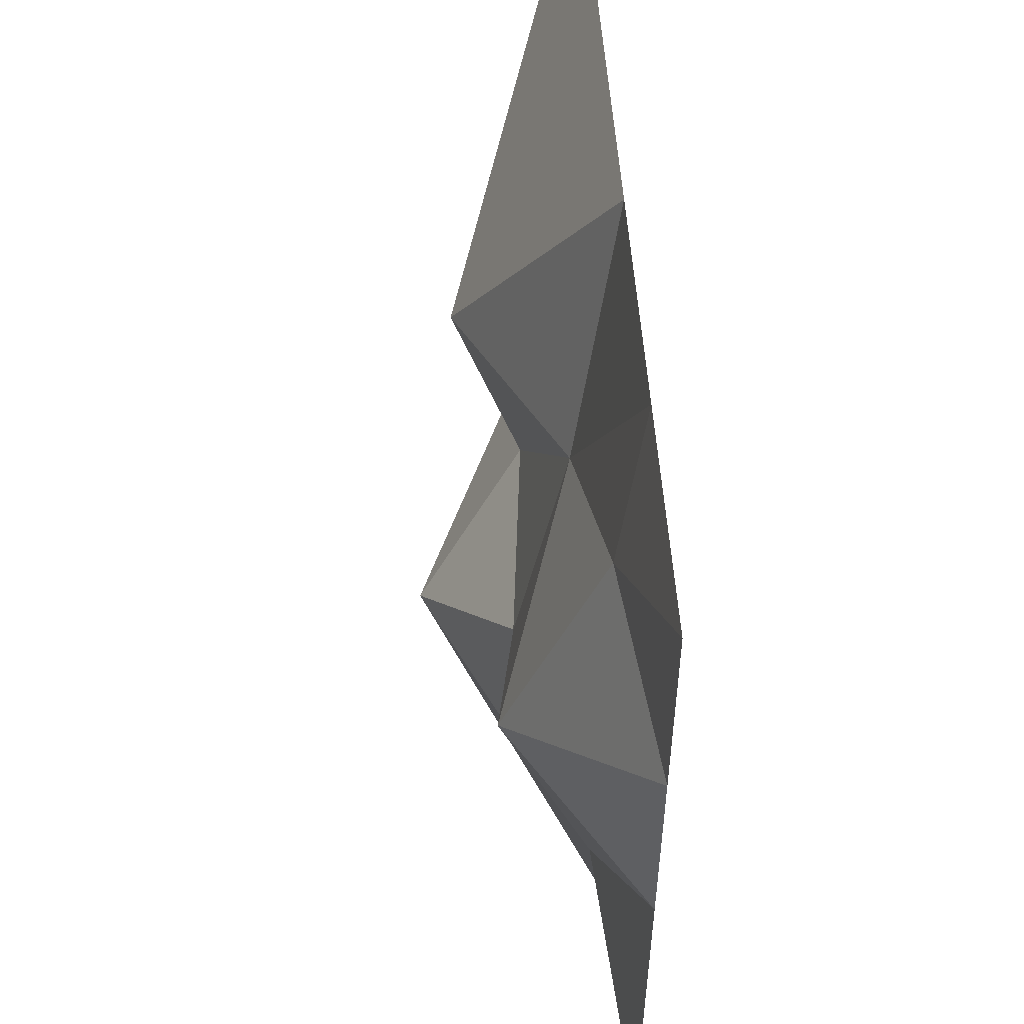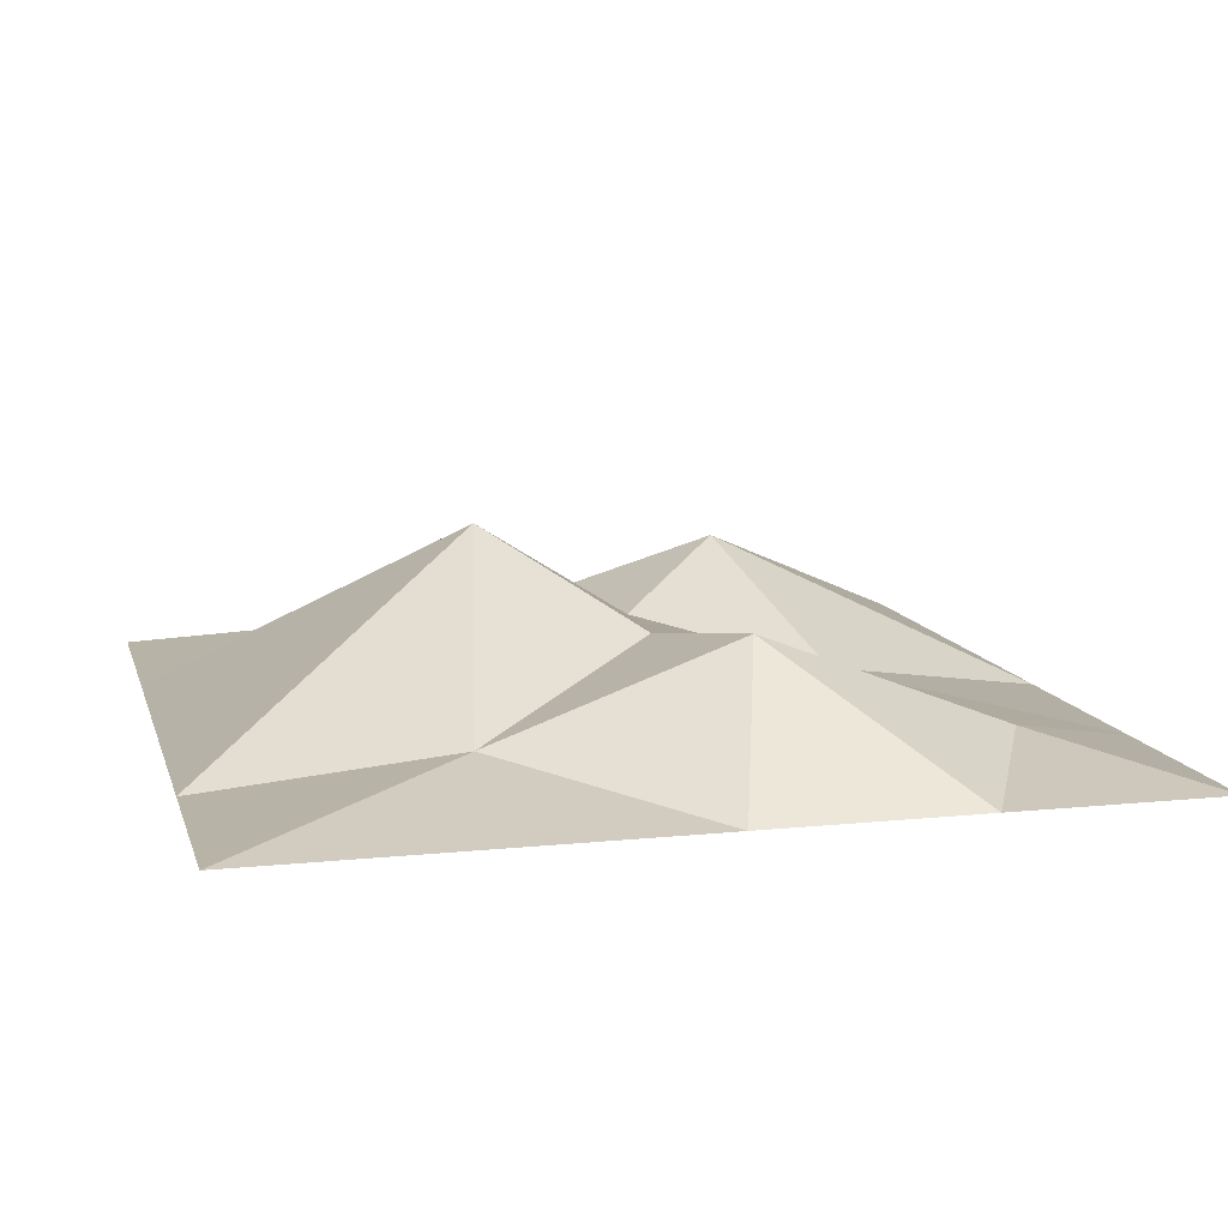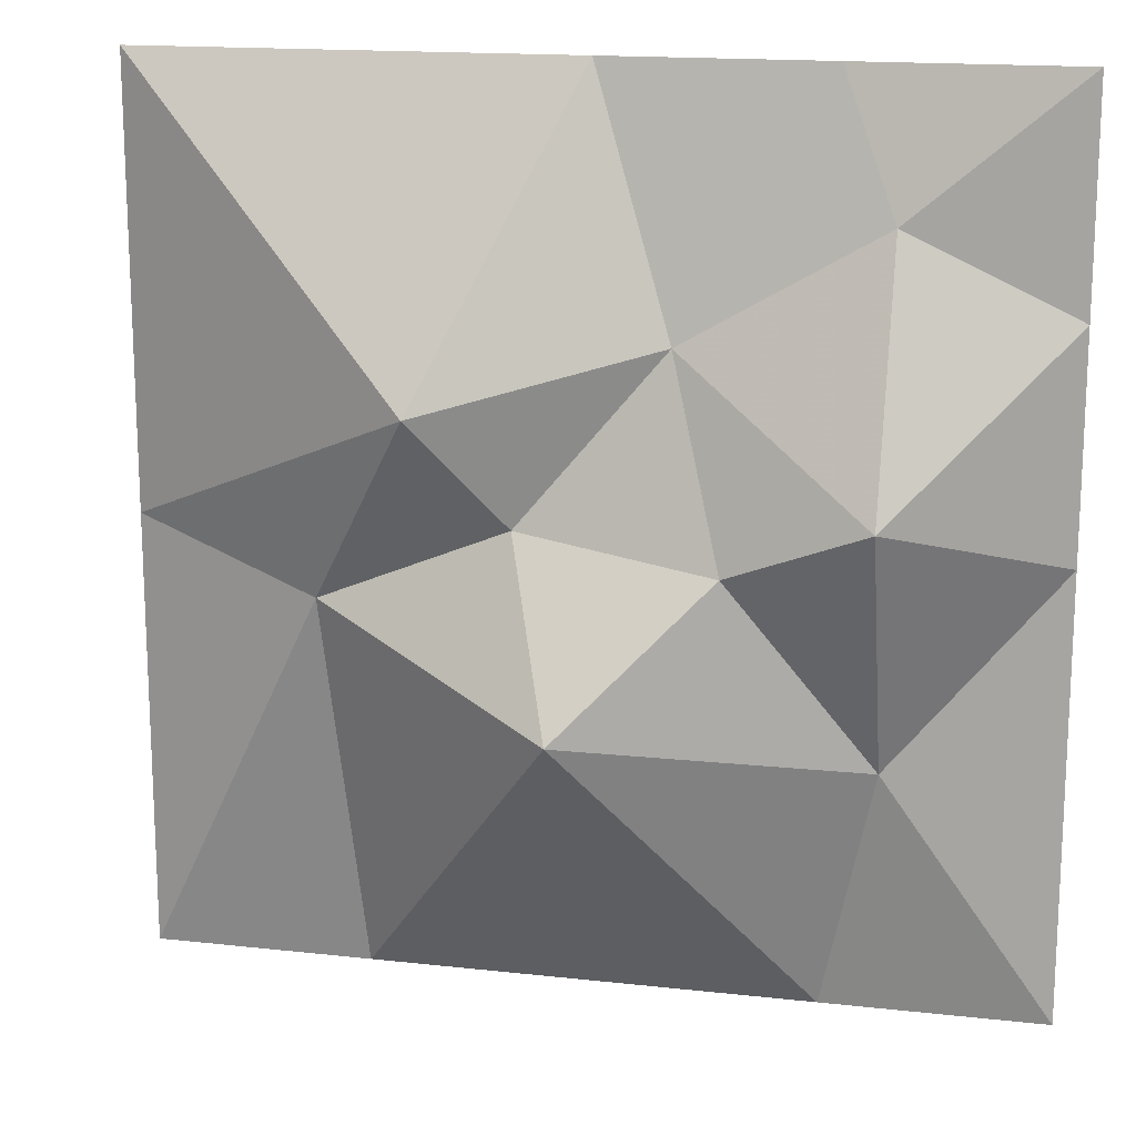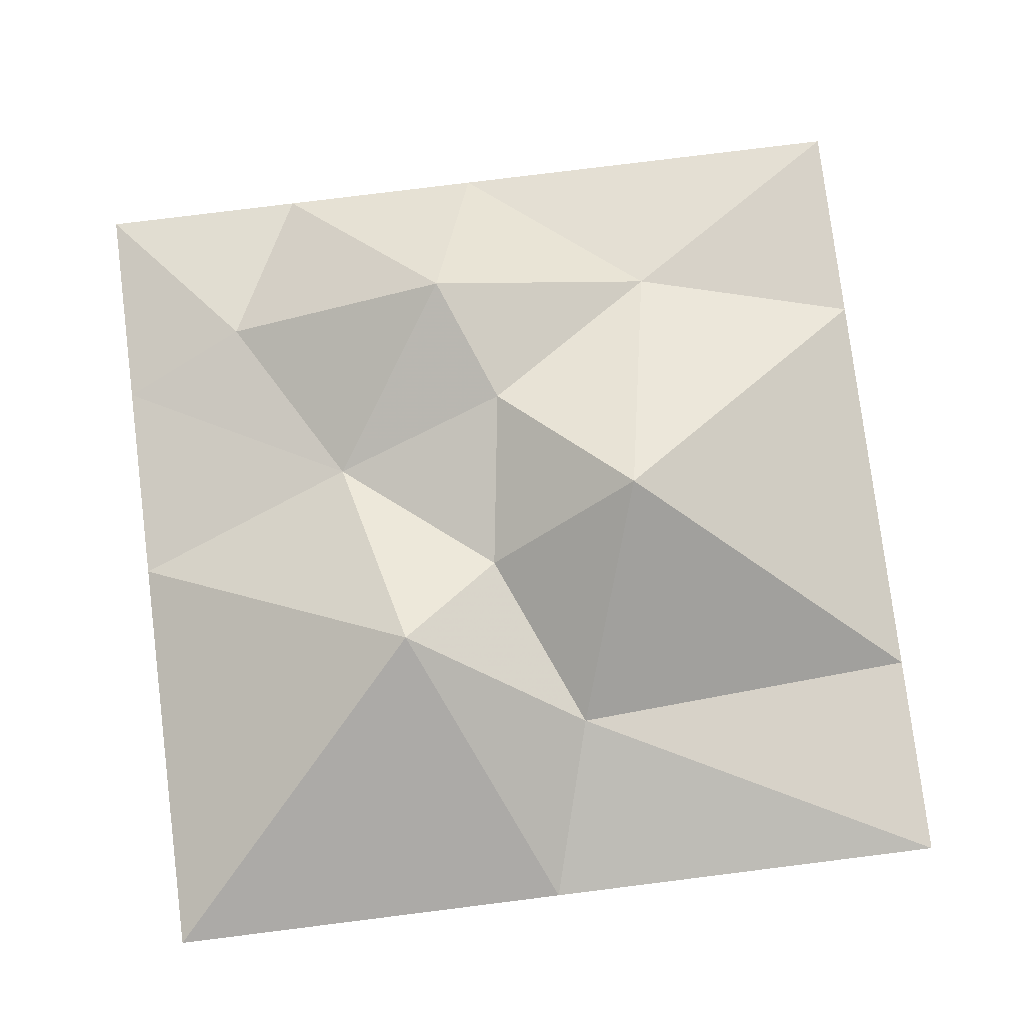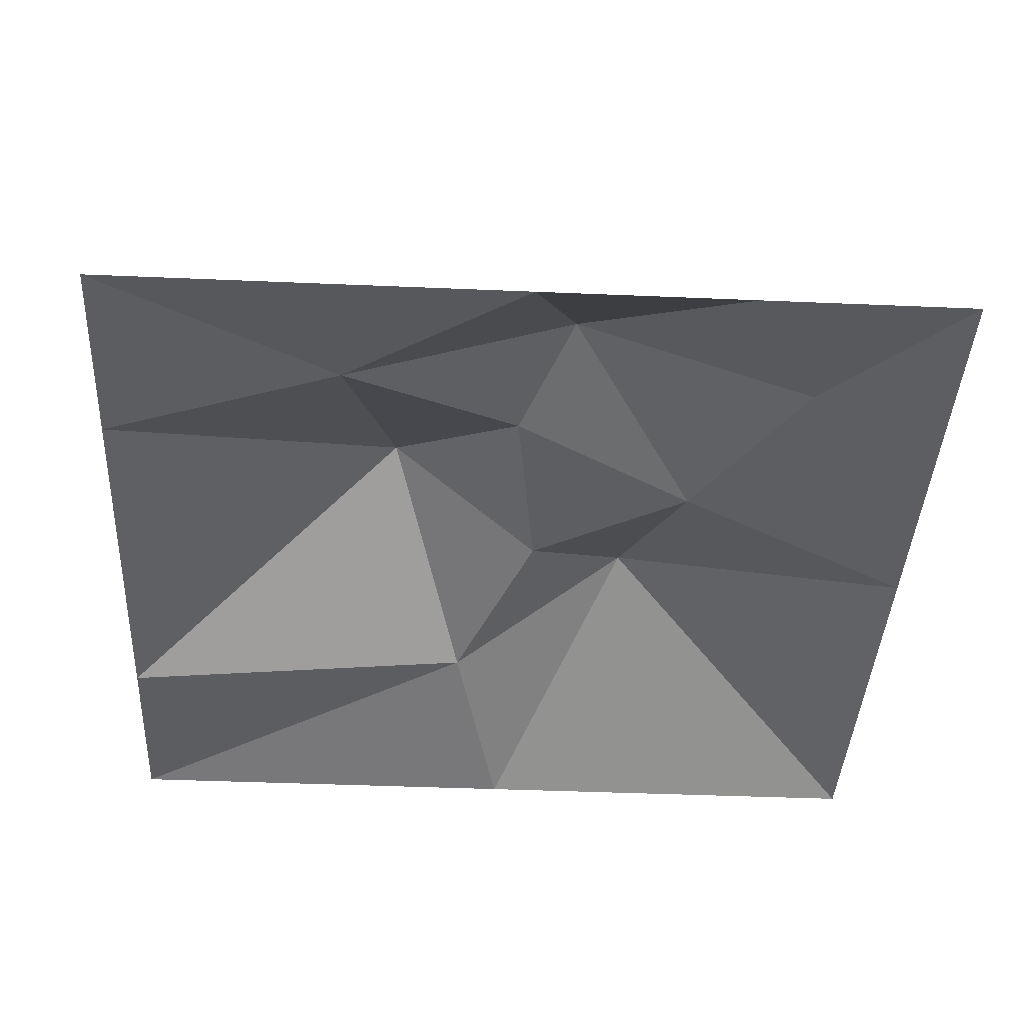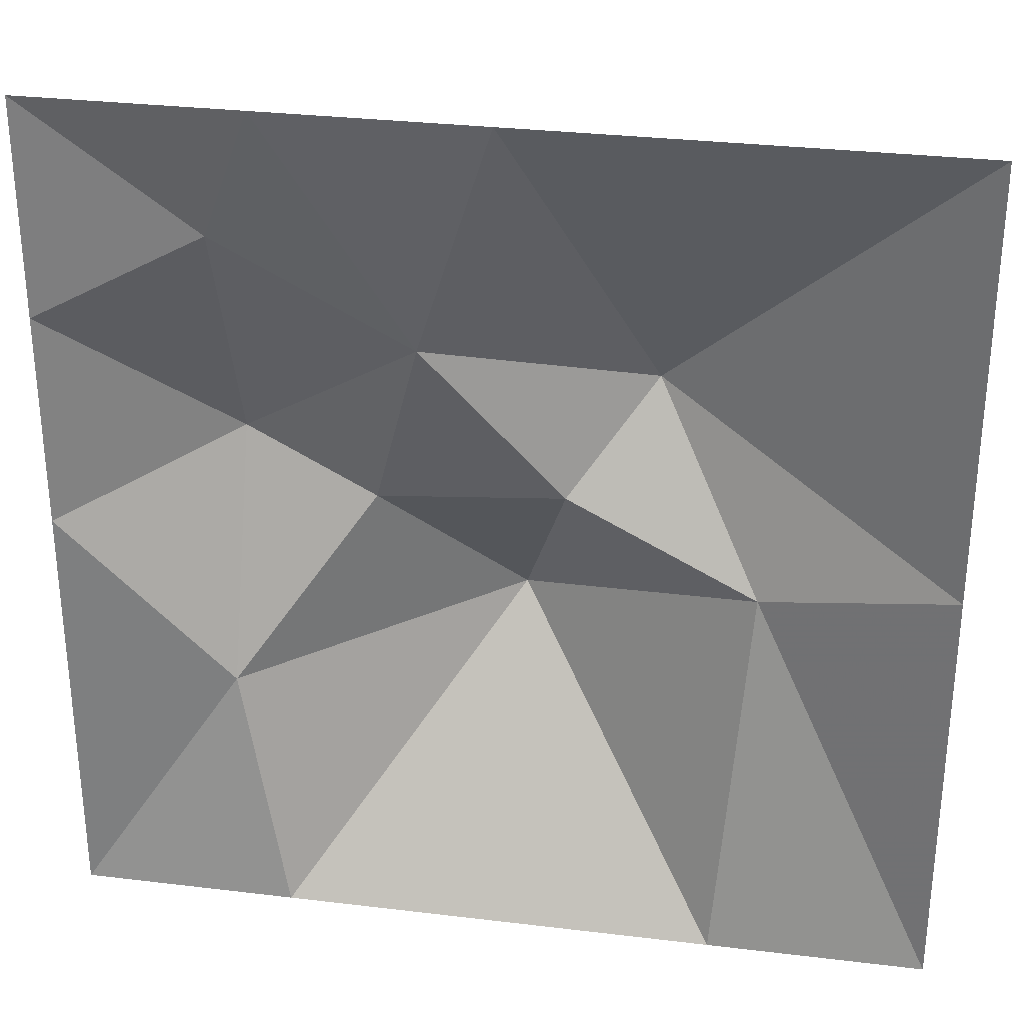
<metadata>
{"format":"obj","ext":"obj","renderer":"f3d","projection":"perspective","resolution":1024,"background":"white","views":[{"elev":54.2,"azim":85.9,"up":"+Y"},{"elev":11.2,"azim":75.7,"up":"+Z"},{"elev":16.1,"azim":13.0,"up":"+Y"},{"elev":78.9,"azim":-97.1,"up":"+Z"},{"elev":-40.6,"azim":87.0,"up":"+Z"},{"elev":30.6,"azim":-170.1,"up":"+Y"}]}
</metadata>
<code>
v 20.48 -10.24 0.01
v -20.48 20.48 0.01
v -10.24 20.48 0.01
v -6.4 6.4 6.73
v 0 20.48 0.01
v 3.84 8.96 2.25
v 10.24 20.48 0.01
v 12.8 14.08 1.45
v 20.48 20.48 0.01
v 20.48 10.24 0.01
v 12.8 2.56 5.93
v 20.48 0 0.01
v 6.4 0 4.81
v -2.56 1.28 3.85
v -11.52 -2.56 2.73
v -20.48 0 0.01
v -20.48 10.24 0.01
v -20.48 -10.24 0.01
v 0 -6.4 8.81
v 12.8 -8.96 1.77
v -20.48 -20.48 0.01
v -10.24 -20.48 0.01
v 0 -20.48 0.01
v 10.24 -20.48 0.01
v 20.48 -20.48 0.01
f 2 3 4
f 4 3 5
f 4 5 6
f 6 5 7
f 6 7 8
f 8 7 9
f 9 10 8
f 8 10 11
f 11 10 12
f 11 6 8
f 11 13 6
f 13 14 6
f 14 4 6
f 14 15 4
f 15 16 4
f 16 17 4
f 17 2 4
f 16 15 18
f 15 14 19
f 19 14 13
f 19 13 20
f 20 13 11
f 20 11 12
f 20 12 1
f 18 15 21
f 21 15 22
f 22 15 19
f 22 19 23
f 23 19 24
f 24 19 20
f 24 20 25
f 25 20 1

</code>
